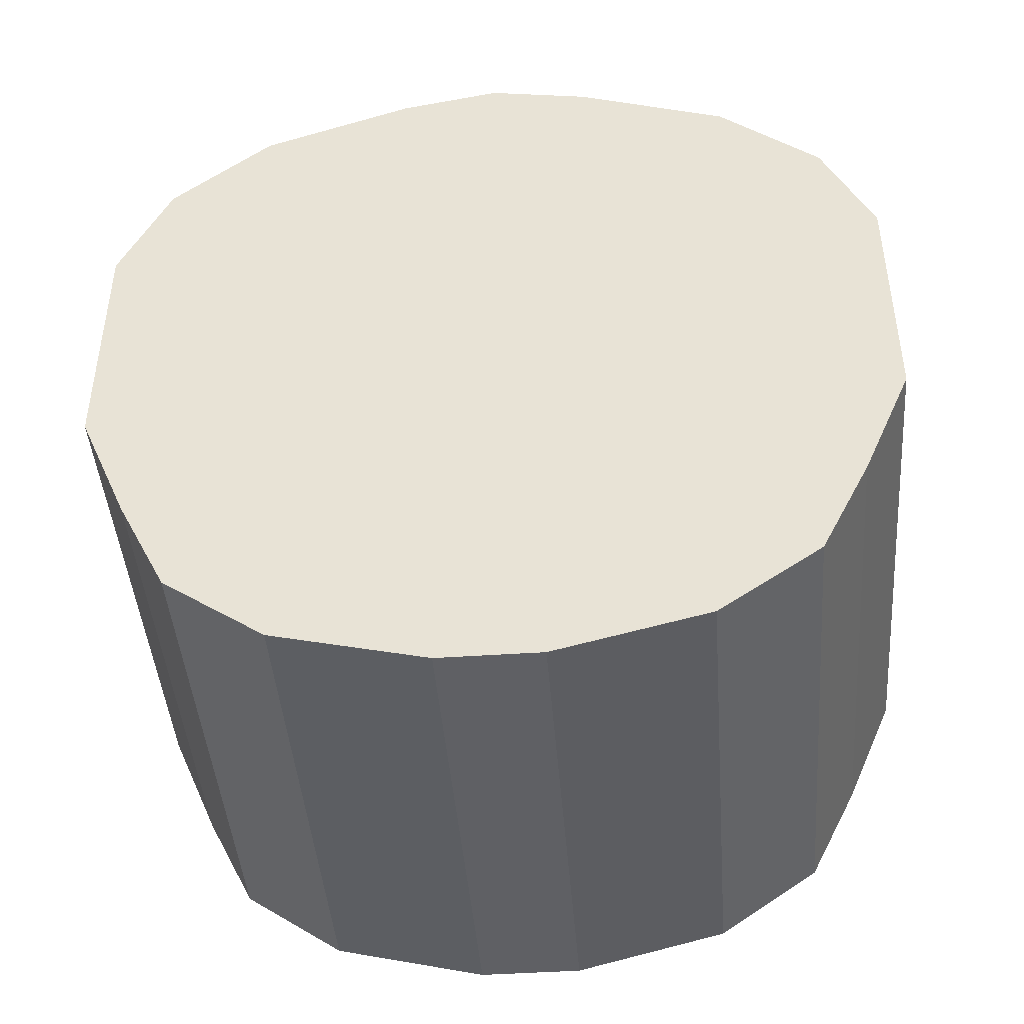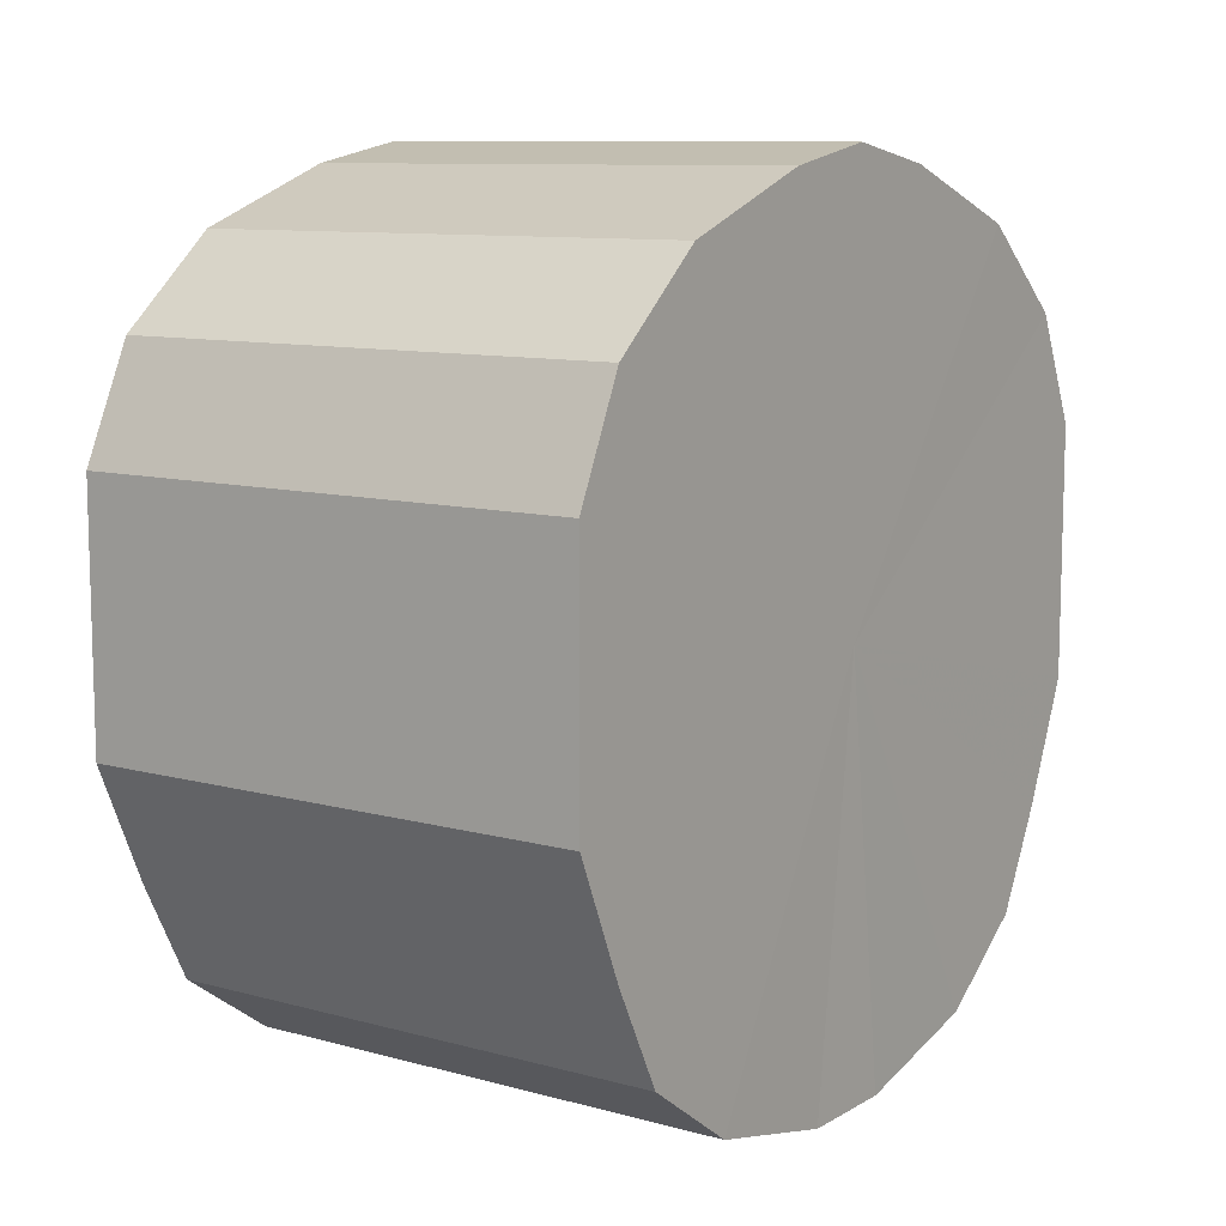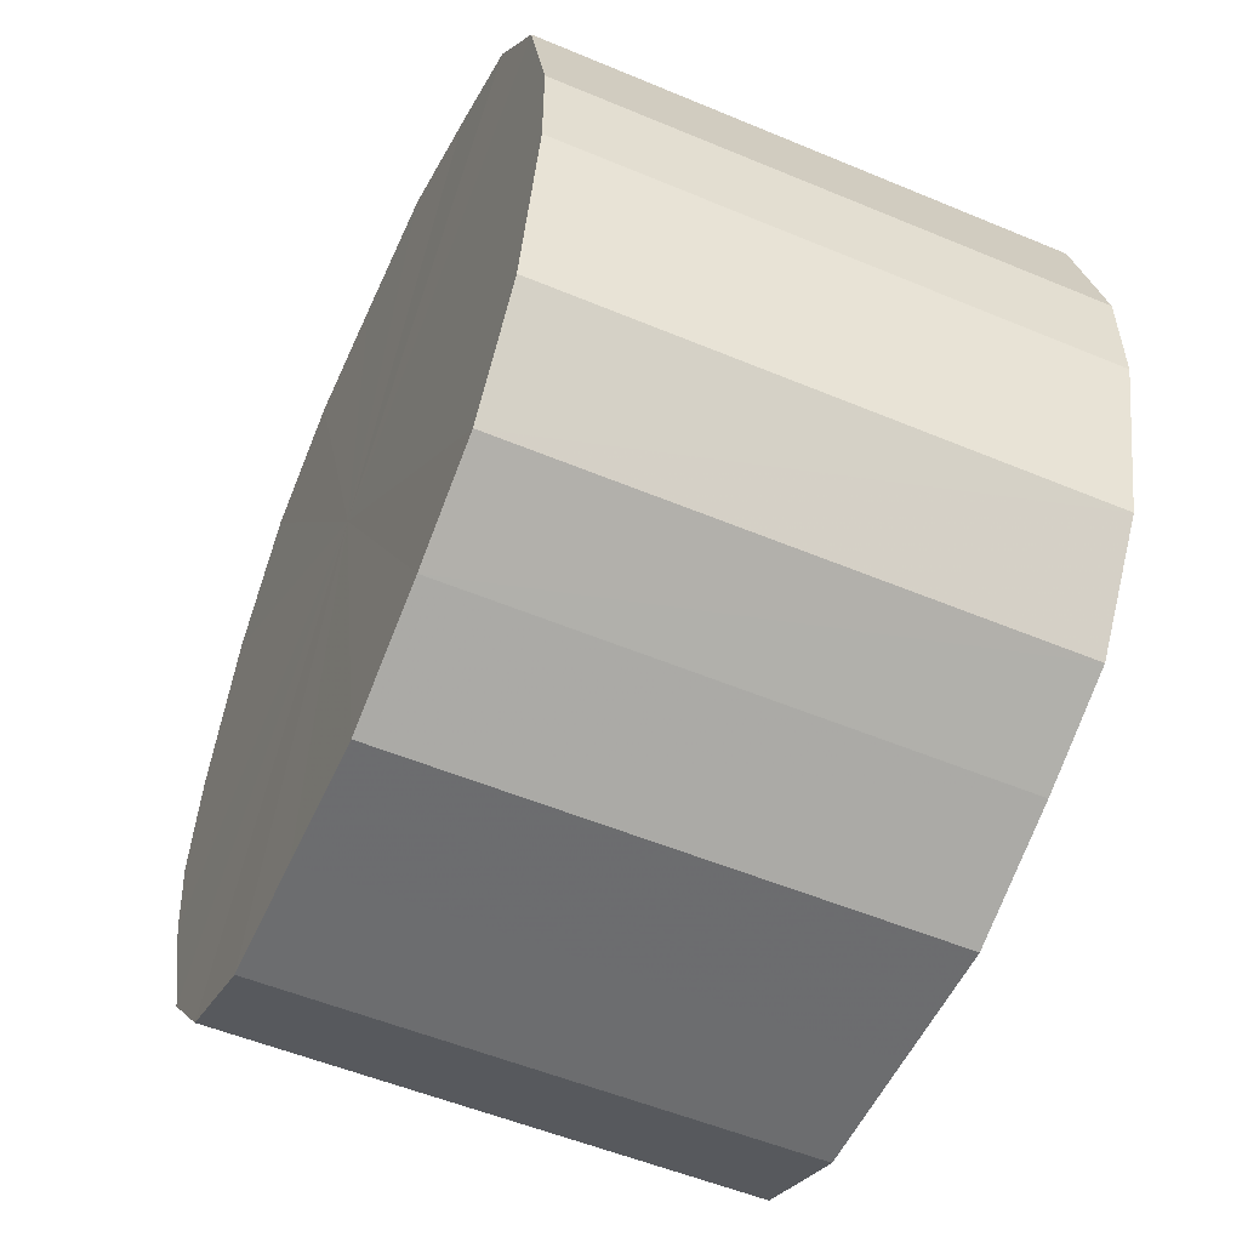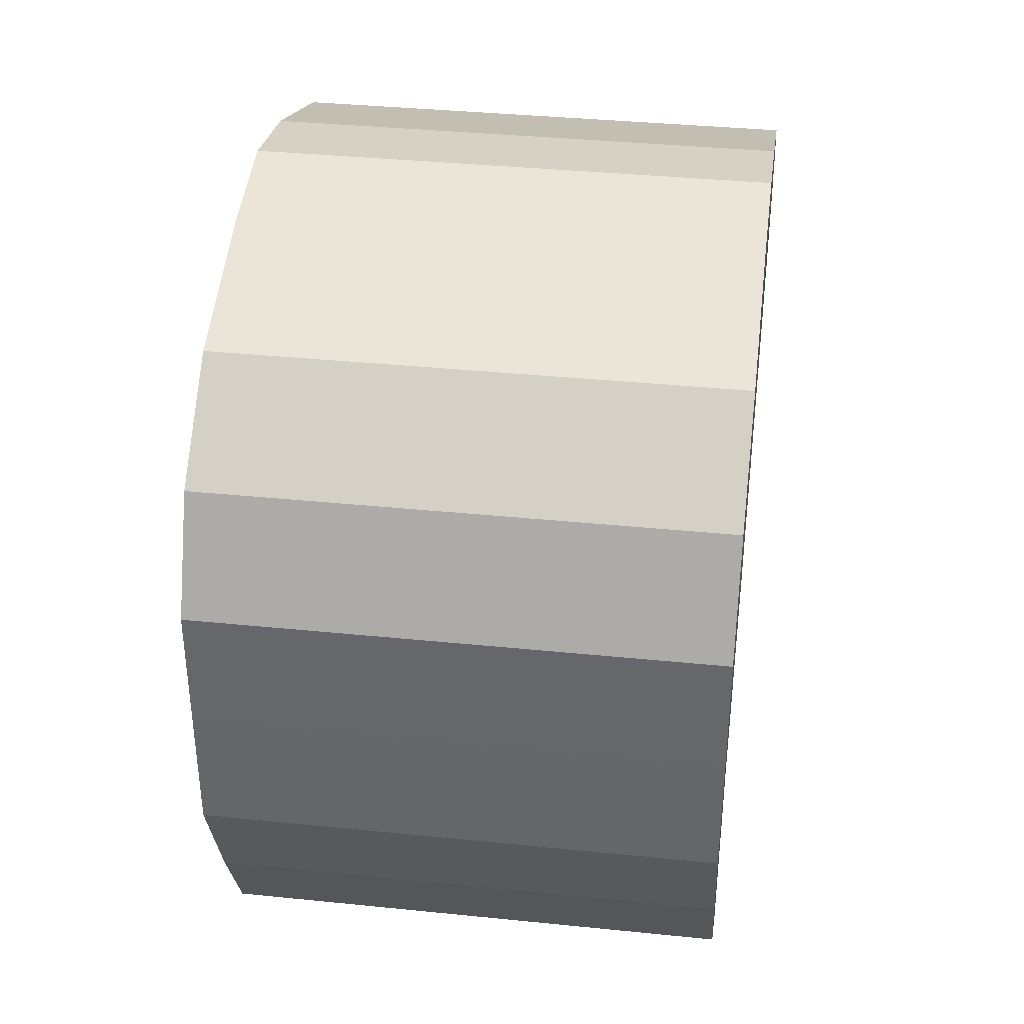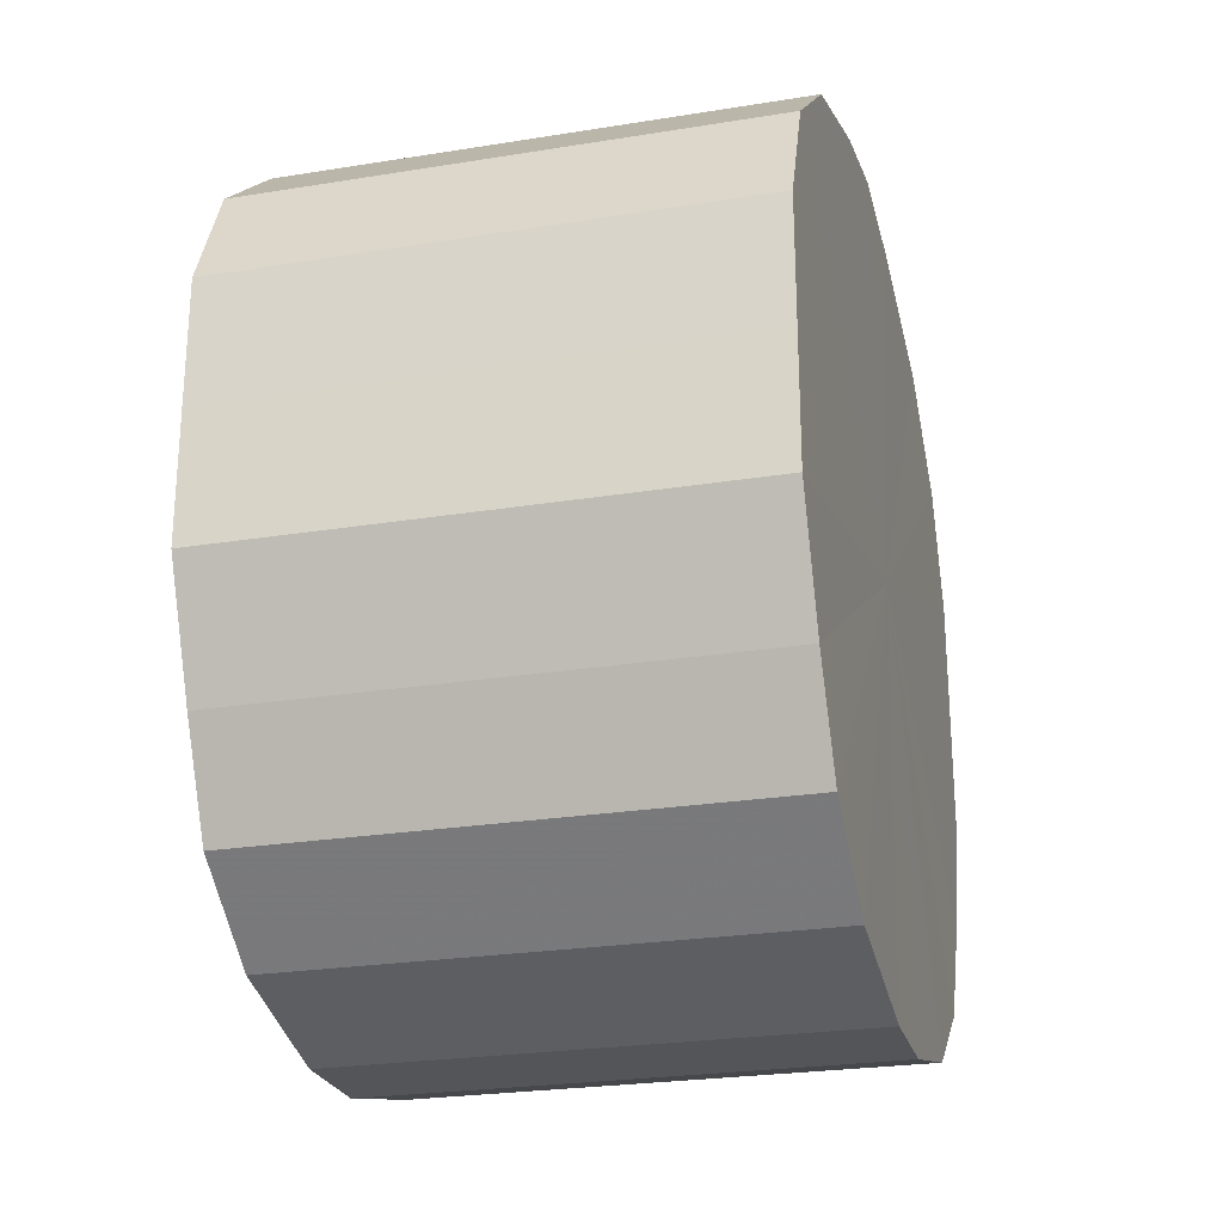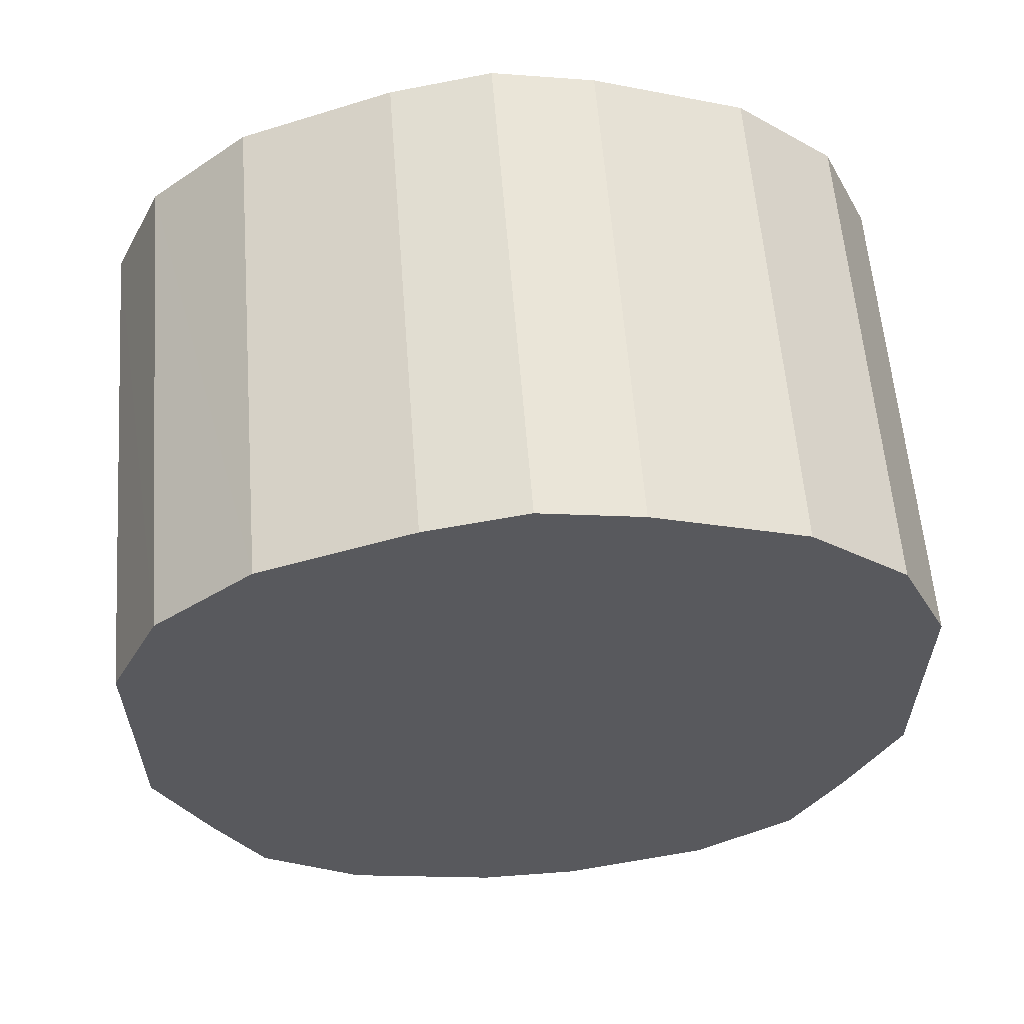
<metadata>
{"format":"obj","ext":"obj","renderer":"f3d","projection":"perspective","resolution":1024,"background":"white","views":[{"elev":-44.4,"azim":94.5,"up":"+Z"},{"elev":9.9,"azim":-145.0,"up":"+Z"},{"elev":-53.8,"azim":156.0,"up":"+Y"},{"elev":37.0,"azim":-172.5,"up":"+Z"},{"elev":-24.9,"azim":-165.2,"up":"+Z"},{"elev":59.3,"azim":85.6,"up":"+Z"}]}
</metadata>
<code>
o 20385
v 2201 1862 3.818
v 2201 1862 3.815
v 2201 1862 3.818
v 2201 1862 3.804
v 2201 1862 3.815
v 2201 1862 3.815
v 2201 1862 3.815
v 2201 1862 3.787
v 2201 1862 3.804
v 2201 1862 3.804
v 2201 1862 3.804
v 2201 1862 3.765
v 2201 1862 3.787
v 2201 1862 3.787
v 2201 1862 3.787
v 2201 1862 3.74
v 2201 1862 3.765
v 2201 1862 3.765
v 2201 1862 3.765
v 2201 1862 3.715
v 2201 1862 3.74
v 2201 1862 3.74
v 2201 1862 3.74
v 2201 1862 3.692
v 2201 1862 3.715
v 2201 1862 3.715
v 2201 1862 3.715
v 2201 1862 3.672
v 2201 1862 3.692
v 2201 1862 3.692
v 2201 1862 3.692
v 2201 1862 3.658
v 2201 1862 3.672
v 2201 1862 3.672
v 2201 1862 3.672
v 2201 1862 3.651
v 2201 1862 3.658
v 2201 1862 3.658
v 2201 1862 3.658
v 2201 1862 3.651
v 2201 1862 3.651
v 2201 1862 3.651
v 2201 1862 3.818
v 2201 1862 3.815
v 2201 1862 3.815
v 2201 1862 3.804
v 2201 1862 3.804
v 2201 1862 3.815
v 2201 1862 3.818
v 2201 1862 3.804
v 2201 1862 3.815
v 2201 1862 3.787
v 2201 1862 3.787
v 2201 1862 3.787
v 2201 1862 3.804
v 2201 1862 3.765
v 2201 1862 3.787
v 2201 1862 3.765
v 2201 1862 3.765
v 2201 1862 3.74
v 2201 1862 3.765
v 2201 1862 3.715
v 2201 1862 3.74
v 2201 1862 3.74
v 2201 1862 3.74
v 2201 1862 3.692
v 2201 1862 3.715
v 2201 1862 3.672
v 2201 1862 3.692
v 2201 1862 3.715
v 2201 1862 3.715
v 2201 1862 3.658
v 2201 1862 3.672
v 2201 1862 3.651
v 2201 1862 3.658
v 2201 1862 3.692
v 2201 1862 3.692
v 2201 1862 3.651
v 2201 1862 3.651
v 2201 1862 3.658
v 2201 1862 3.651
v 2201 1862 3.672
v 2201 1862 3.672
v 2201 1862 3.658
v 2201 1862 3.734
v 2201 1862 3.815
v 2201 1862 3.818
v 2201 1862 3.804
v 2201 1862 3.815
v 2201 1862 3.787
v 2201 1862 3.804
v 2201 1862 3.765
v 2201 1862 3.787
v 2201 1862 3.74
v 2201 1862 3.765
v 2201 1862 3.715
v 2201 1862 3.74
v 2201 1862 3.692
v 2201 1862 3.715
v 2201 1862 3.672
v 2201 1862 3.692
v 2201 1862 3.658
v 2201 1862 3.672
v 2201 1862 3.651
v 2201 1862 3.658
v 2201 1862 3.651
v 2201 1862 3.734
v 2201 1862 3.818
v 2201 1862 3.815
v 2201 1862 3.815
v 2201 1862 3.804
v 2201 1862 3.804
v 2201 1862 3.787
v 2201 1862 3.787
v 2201 1862 3.765
v 2201 1862 3.765
v 2201 1862 3.74
v 2201 1862 3.74
v 2201 1862 3.715
v 2201 1862 3.715
v 2201 1862 3.692
v 2201 1862 3.692
v 2201 1862 3.672
v 2201 1862 3.672
v 2201 1862 3.658
v 2201 1862 3.658
v 2201 1862 3.651
v 2201 1862 3.651
f 1 2 3
f 2 4 5
f 6 1 7
f 4 8 9
f 10 6 11
f 8 12 13
f 14 10 15
f 12 16 17
f 18 14 19
f 16 20 21
f 22 18 23
f 20 24 25
f 26 22 27
f 24 28 29
f 30 26 31
f 28 32 33
f 34 30 35
f 32 36 37
f 38 34 39
f 36 40 41
f 40 38 42
f 43 44 45
f 45 46 47
f 48 49 43
f 50 51 48
f 47 52 53
f 54 55 50
f 56 57 54
f 53 58 59
f 60 61 56
f 62 63 60
f 59 64 65
f 66 67 62
f 68 69 66
f 65 70 71
f 72 73 68
f 74 75 72
f 71 76 77
f 78 79 74
f 80 81 78
f 77 82 83
f 83 84 80
f 85 86 87
f 85 88 86
f 85 87 89
f 85 90 88
f 85 89 91
f 85 92 90
f 85 91 93
f 85 94 92
f 85 93 95
f 85 96 94
f 85 95 97
f 85 98 96
f 85 97 99
f 85 100 98
f 85 99 101
f 85 102 100
f 85 101 103
f 85 104 102
f 85 103 105
f 85 106 104
f 85 105 106
f 107 108 109
f 107 110 108
f 107 109 111
f 107 112 110
f 107 111 113
f 107 114 112
f 107 113 115
f 107 116 114
f 107 115 117
f 107 118 116
f 107 117 119
f 107 120 118
f 107 119 121
f 107 122 120
f 107 121 123
f 107 124 122
f 107 123 125
f 107 126 124
f 107 125 127
f 107 128 126
f 107 127 128

</code>
